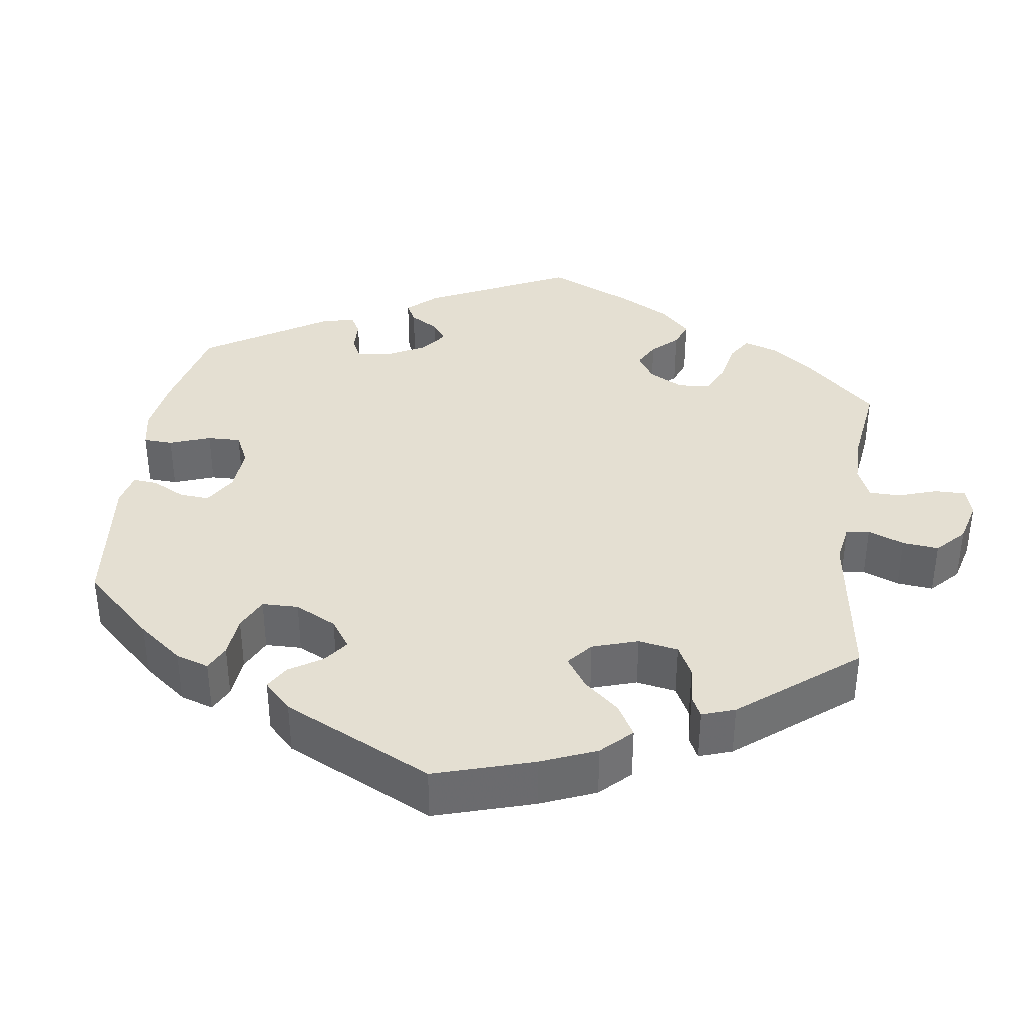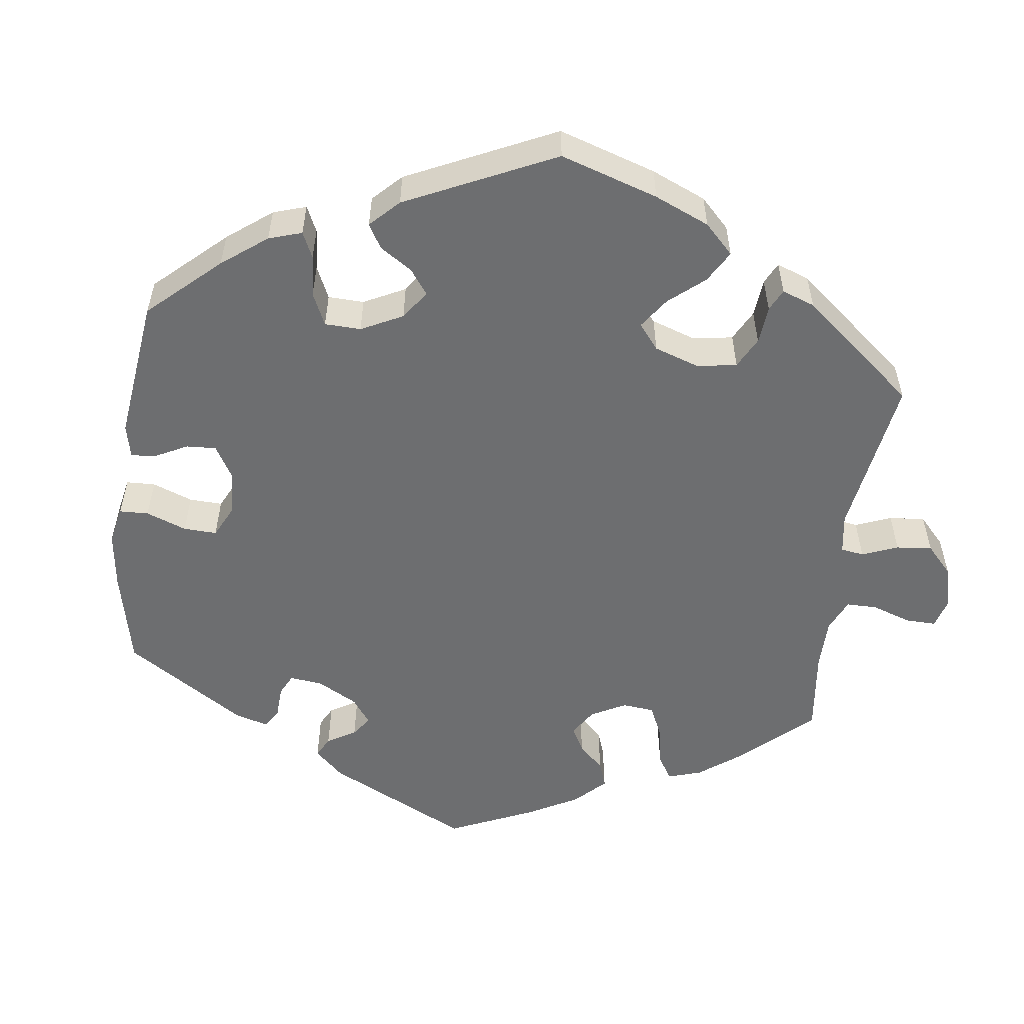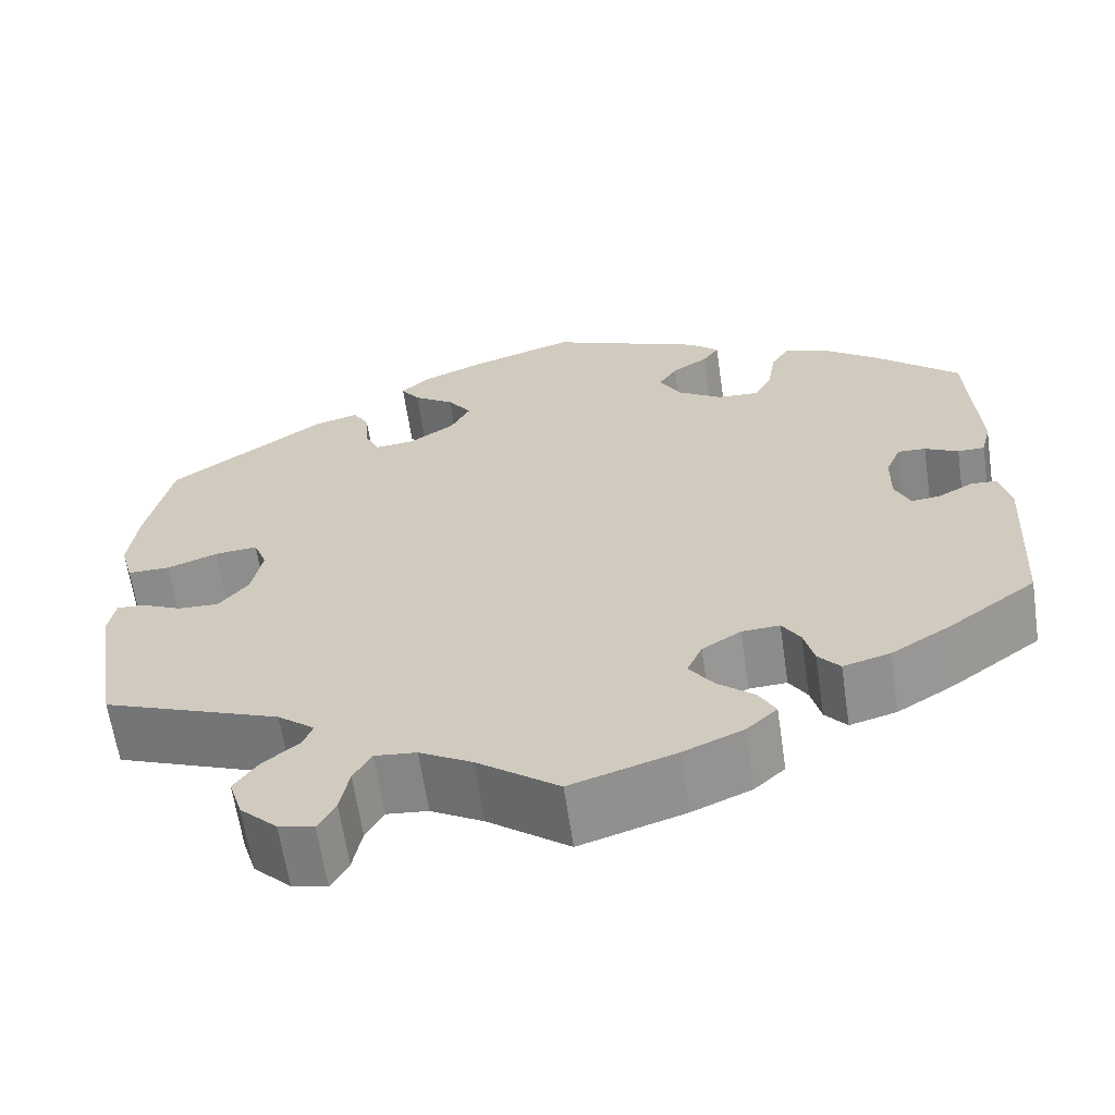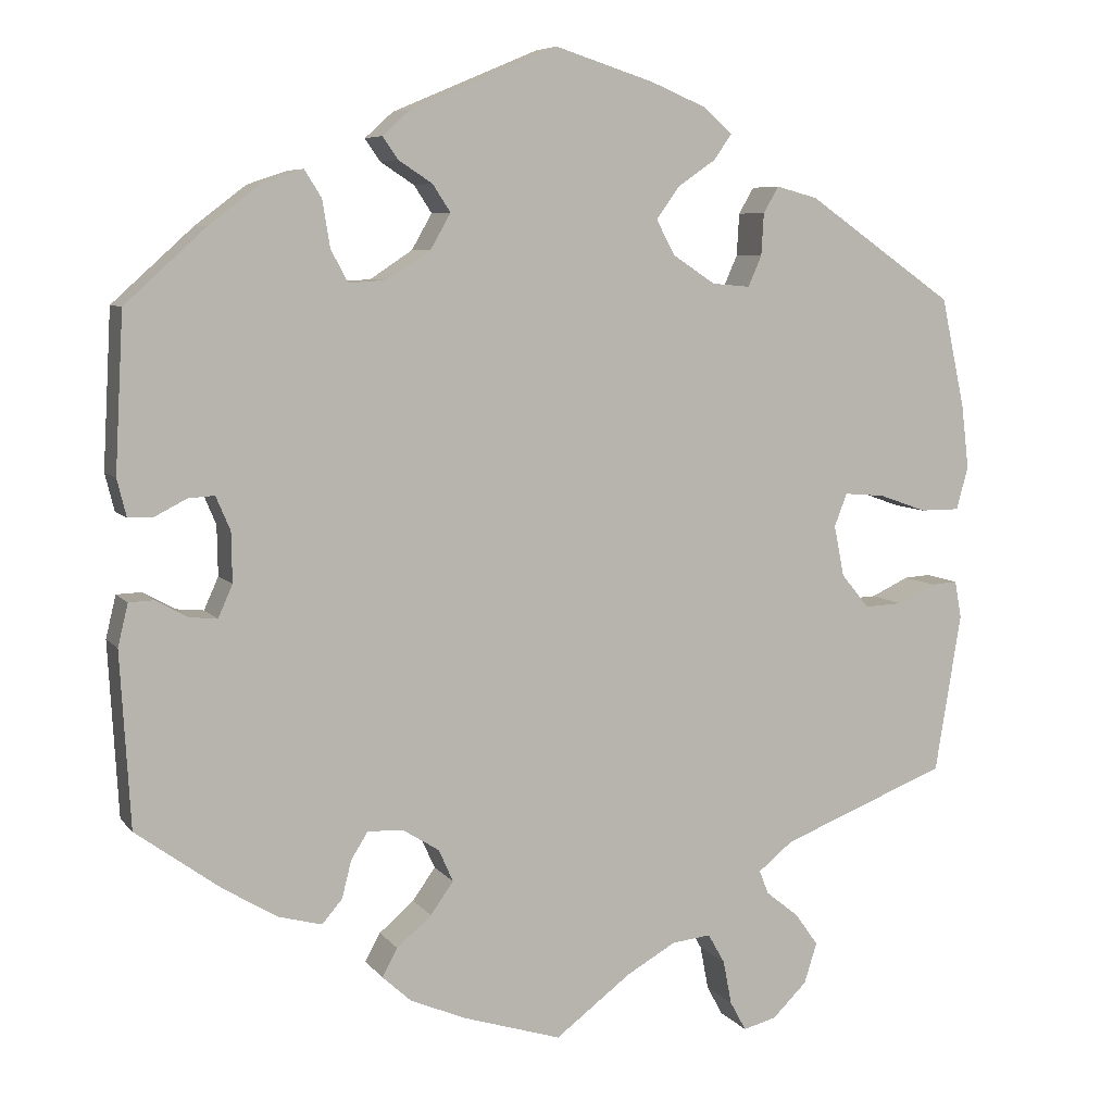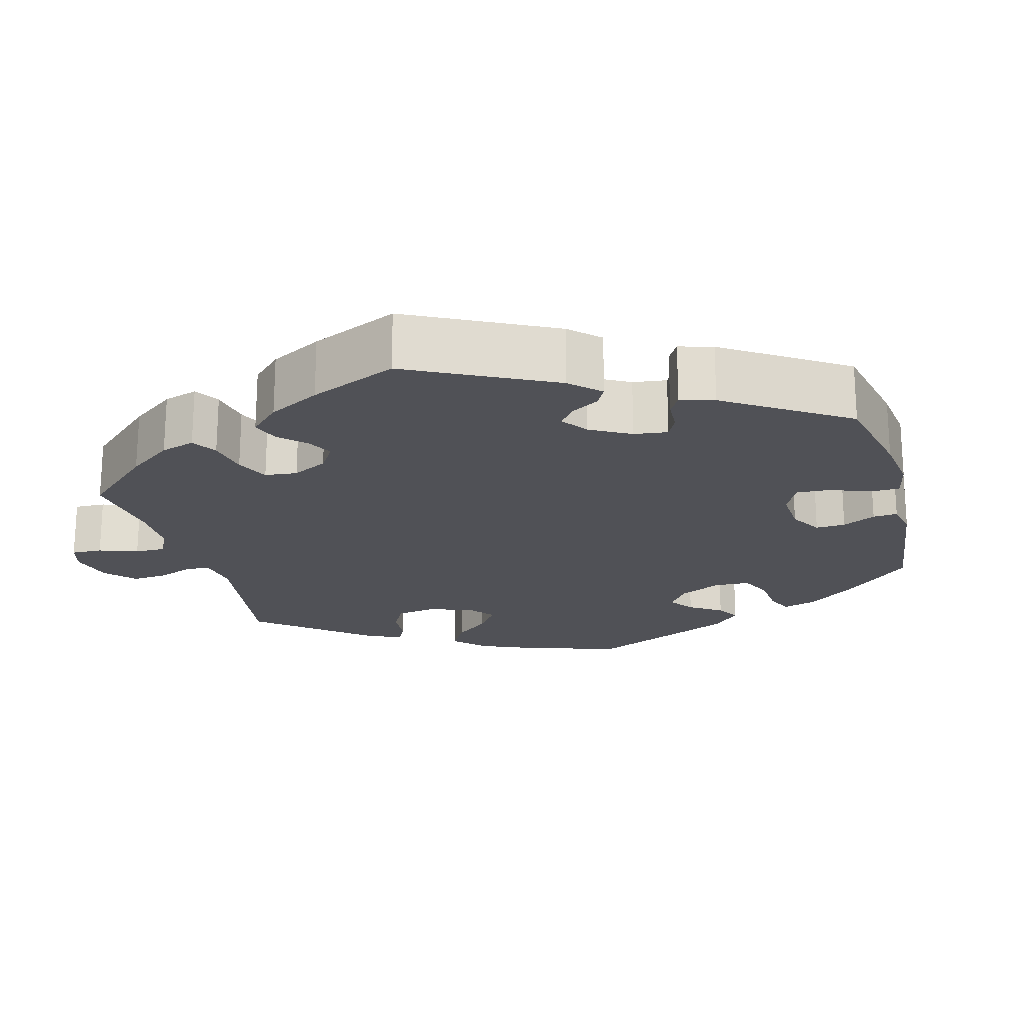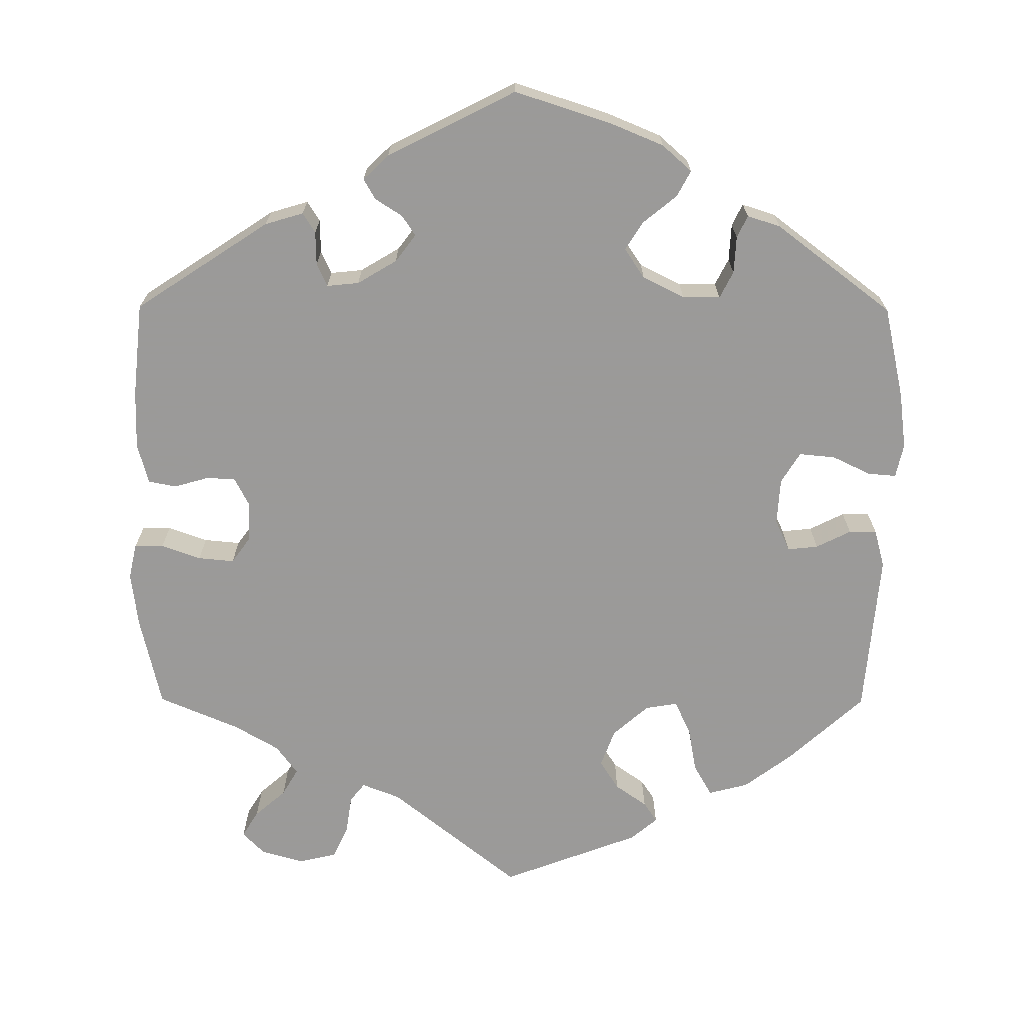
<metadata>
{"format":"obj","ext":"obj","renderer":"f3d","projection":"perspective","resolution":1024,"background":"white","views":[{"elev":37.0,"azim":68.7,"up":"+Y"},{"elev":-54.2,"azim":52.5,"up":"+Y"},{"elev":-63.5,"azim":-171.5,"up":"+Z"},{"elev":6.9,"azim":-20.4,"up":"+Z"},{"elev":-20.4,"azim":-105.0,"up":"+Y"},{"elev":-69.5,"azim":-60.3,"up":"+Y"}]}
</metadata>
<code>
v 0.303 0.07 -0.366
v 0.262 0.07 -0.399
v 0.273 0.07 -0.427
v 0.312 0.07 -0.458
v 0.339 0.07 -0.496
v 0.324 0.07 -0.544
v 0.283 0.07 -0.584
v 0.244 0.07 -0.594
v 0.225 0.07 -0.559
v 0.215 0.07 -0.507
v 0.195 0.07 -0.472
v 0.149 0.07 -0.477
v 0.091 0.07 -0.51
v 0.001 0.07 -0.578
v -0.115 0.07 -0.542
v -0.181 0.07 -0.514
v -0.215 0.07 -0.483
v -0.197 0.07 -0.45
v -0.156 0.07 -0.415
v -0.129 0.07 -0.377
v -0.146 0.07 -0.339
v -0.189 0.07 -0.312
v -0.231 0.07 -0.31
v -0.251 0.07 -0.342
v -0.262 0.07 -0.386
v -0.286 0.07 -0.414
v -0.338 0.07 -0.4
v -0.402 0.07 -0.361
v -0.501 0.07 -0.289
v -0.513 0.07 -0.083
v -0.501 0.07 -0.033
v -0.471 0.07 -0.032
v -0.433 0.07 -0.053
v -0.401 0.07 -0.056
v -0.384 0.07 -0.018
v -0.385 0.07 0.041
v -0.402 0.07 0.081
v -0.433 0.07 0.079
v -0.47 0.07 0.06
v -0.5 0.07 0.06
v -0.511 0.07 0.104
v -0.501 0.07 0.289
v -0.405 0.07 0.376
v -0.345 0.07 0.422
v -0.297 0.07 0.438
v -0.277 0.07 0.406
v -0.268 0.07 0.351
v -0.248 0.07 0.313
v -0.202 0.07 0.316
v -0.152 0.07 0.349
v -0.128 0.07 0.391
v -0.149 0.07 0.423
v -0.189 0.07 0.449
v -0.207 0.07 0.475
v -0.174 0.07 0.505
v -0.001 0.07 0.578
v 0.116 0.07 0.541
v 0.183 0.07 0.513
v 0.216 0.07 0.483
v 0.195 0.07 0.453
v 0.15 0.07 0.422
v 0.123 0.07 0.384
v 0.145 0.07 0.343
v 0.195 0.07 0.31
v 0.24 0.07 0.306
v 0.256 0.07 0.342
v 0.259 0.07 0.392
v 0.277 0.07 0.423
v 0.326 0.07 0.41
v 0.5 0.07 0.289
v 0.528 0.07 0.16
v 0.537 0.07 0.084
v 0.523 0.07 0.033
v 0.476 0.07 0.033
v 0.42 0.07 0.053
v 0.372 0.07 0.057
v 0.357 0.07 0.018
v 0.369 0.07 -0.042
v 0.402 0.07 -0.082
v 0.447 0.07 -0.08
v 0.492 0.07 -0.059
v 0.523 0.07 -0.057
v 0.531 0.07 -0.101
v 0.5 0.07 -0.289
v 0.303 0 -0.366
v 0.262 0 -0.399
v 0.273 0 -0.427
v 0.312 0 -0.458
v 0.339 0 -0.496
v 0.324 0 -0.544
v 0.283 0 -0.584
v 0.244 0 -0.594
v 0.225 0 -0.559
v 0.215 0 -0.507
v 0.195 0 -0.472
v 0.149 0 -0.477
v 0.091 0 -0.51
v 0.001 0 -0.578
v -0.115 0 -0.542
v -0.181 0 -0.514
v -0.215 0 -0.483
v -0.197 0 -0.45
v -0.156 0 -0.415
v -0.129 0 -0.377
v -0.146 0 -0.339
v -0.189 0 -0.312
v -0.231 0 -0.31
v -0.251 0 -0.342
v -0.262 0 -0.386
v -0.286 0 -0.414
v -0.338 0 -0.4
v -0.402 0 -0.361
v -0.501 0 -0.289
v -0.513 0 -0.083
v -0.501 0 -0.033
v -0.471 0 -0.032
v -0.433 0 -0.053
v -0.401 0 -0.056
v -0.384 0 -0.018
v -0.385 0 0.041
v -0.402 0 0.081
v -0.433 0 0.079
v -0.47 0 0.06
v -0.5 0 0.06
v -0.511 0 0.104
v -0.501 0 0.289
v -0.405 0 0.376
v -0.345 0 0.422
v -0.297 0 0.438
v -0.277 0 0.406
v -0.268 0 0.351
v -0.248 0 0.313
v -0.202 0 0.316
v -0.152 0 0.349
v -0.128 0 0.391
v -0.149 0 0.423
v -0.189 0 0.449
v -0.207 0 0.475
v -0.174 0 0.505
v -0.001 0 0.578
v 0.116 0 0.541
v 0.183 0 0.513
v 0.216 0 0.483
v 0.195 0 0.453
v 0.15 0 0.422
v 0.123 0 0.384
v 0.145 0 0.343
v 0.195 0 0.31
v 0.24 0 0.306
v 0.256 0 0.342
v 0.259 0 0.392
v 0.277 0 0.423
v 0.326 0 0.41
v 0.5 0 0.289
v 0.528 0 0.16
v 0.537 0 0.084
v 0.523 0 0.033
v 0.476 0 0.033
v 0.42 0 0.053
v 0.372 0 0.057
v 0.357 0 0.018
v 0.369 0 -0.042
v 0.402 0 -0.082
v 0.447 0 -0.08
v 0.492 0 -0.059
v 0.523 0 -0.057
v 0.531 0 -0.101
v 0.5 0 -0.289
f 83 84 1
f 80 81 82 83
f 79 80 83 1
f 78 79 1 2
f 77 78 2
f 72 73 74 75
f 72 75 76
f 71 72 76
f 70 71 76
f 69 70 76
f 66 67 68 69
f 65 66 69 76
f 64 65 76 77
f 58 59 60 61
f 58 61 62
f 57 58 62
f 56 57 62
f 55 56 62 63
f 52 53 54 55
f 51 52 55 63
f 44 45 46 47
f 44 47 48
f 43 44 48
f 42 43 48
f 41 42 48 49
f 38 39 40 41
f 37 38 41 49
f 30 31 32 33
f 30 33 34
f 29 30 34
f 28 29 34 35
f 24 25 26 27
f 23 24 27 28
f 16 17 18 19
f 16 19 20
f 13 14 15 16
f 12 13 16 20
f 11 12 20 21
f 7 8 9 10
f 7 10 11
f 6 7 11
f 3 4 5 6
f 3 6 11
f 2 3 11 21
f 50 51 63 64
f 36 37 49 50
f 35 36 50 64
f 23 28 35 64
f 22 23 64 77
f 2 21 22 77
f 85 168 167
f 167 166 165 164
f 85 167 164 163
f 86 85 163 162
f 86 162 161
f 159 158 157 156
f 160 159 156
f 160 156 155
f 160 155 154
f 160 154 153
f 153 152 151 150
f 160 153 150 149
f 161 160 149 148
f 145 144 143 142
f 146 145 142
f 146 142 141
f 146 141 140
f 147 146 140 139
f 139 138 137 136
f 147 139 136 135
f 131 130 129 128
f 132 131 128
f 132 128 127
f 132 127 126
f 133 132 126 125
f 125 124 123 122
f 133 125 122 121
f 117 116 115 114
f 118 117 114
f 118 114 113
f 119 118 113 112
f 111 110 109 108
f 112 111 108 107
f 103 102 101 100
f 104 103 100
f 100 99 98 97
f 104 100 97 96
f 105 104 96 95
f 94 93 92 91
f 95 94 91
f 95 91 90
f 90 89 88 87
f 95 90 87
f 105 95 87 86
f 148 147 135 134
f 134 133 121 120
f 148 134 120 119
f 148 119 112 107
f 161 148 107 106
f 161 106 105 86
f 1 85 86 2
f 2 86 87 3
f 3 87 88 4
f 4 88 89 5
f 5 89 90 6
f 6 90 91 7
f 7 91 92 8
f 8 92 93 9
f 9 93 94 10
f 10 94 95 11
f 11 95 96 12
f 12 96 97 13
f 13 97 98 14
f 14 98 99 15
f 15 99 100 16
f 16 100 101 17
f 17 101 102 18
f 18 102 103 19
f 19 103 104 20
f 20 104 105 21
f 21 105 106 22
f 22 106 107 23
f 23 107 108 24
f 24 108 109 25
f 25 109 110 26
f 26 110 111 27
f 27 111 112 28
f 28 112 113 29
f 29 113 114 30
f 30 114 115 31
f 31 115 116 32
f 32 116 117 33
f 33 117 118 34
f 34 118 119 35
f 35 119 120 36
f 36 120 121 37
f 37 121 122 38
f 38 122 123 39
f 39 123 124 40
f 40 124 125 41
f 41 125 126 42
f 42 126 127 43
f 43 127 128 44
f 44 128 129 45
f 45 129 130 46
f 46 130 131 47
f 47 131 132 48
f 48 132 133 49
f 49 133 134 50
f 50 134 135 51
f 51 135 136 52
f 52 136 137 53
f 53 137 138 54
f 54 138 139 55
f 55 139 140 56
f 56 140 141 57
f 57 141 142 58
f 58 142 143 59
f 59 143 144 60
f 60 144 145 61
f 61 145 146 62
f 62 146 147 63
f 63 147 148 64
f 64 148 149 65
f 65 149 150 66
f 66 150 151 67
f 67 151 152 68
f 68 152 153 69
f 69 153 154 70
f 70 154 155 71
f 71 155 156 72
f 72 156 157 73
f 73 157 158 74
f 74 158 159 75
f 75 159 160 76
f 76 160 161 77
f 77 161 162 78
f 78 162 163 79
f 79 163 164 80
f 80 164 165 81
f 81 165 166 82
f 82 166 167 83
f 83 167 168 84
f 84 168 85 1

</code>
